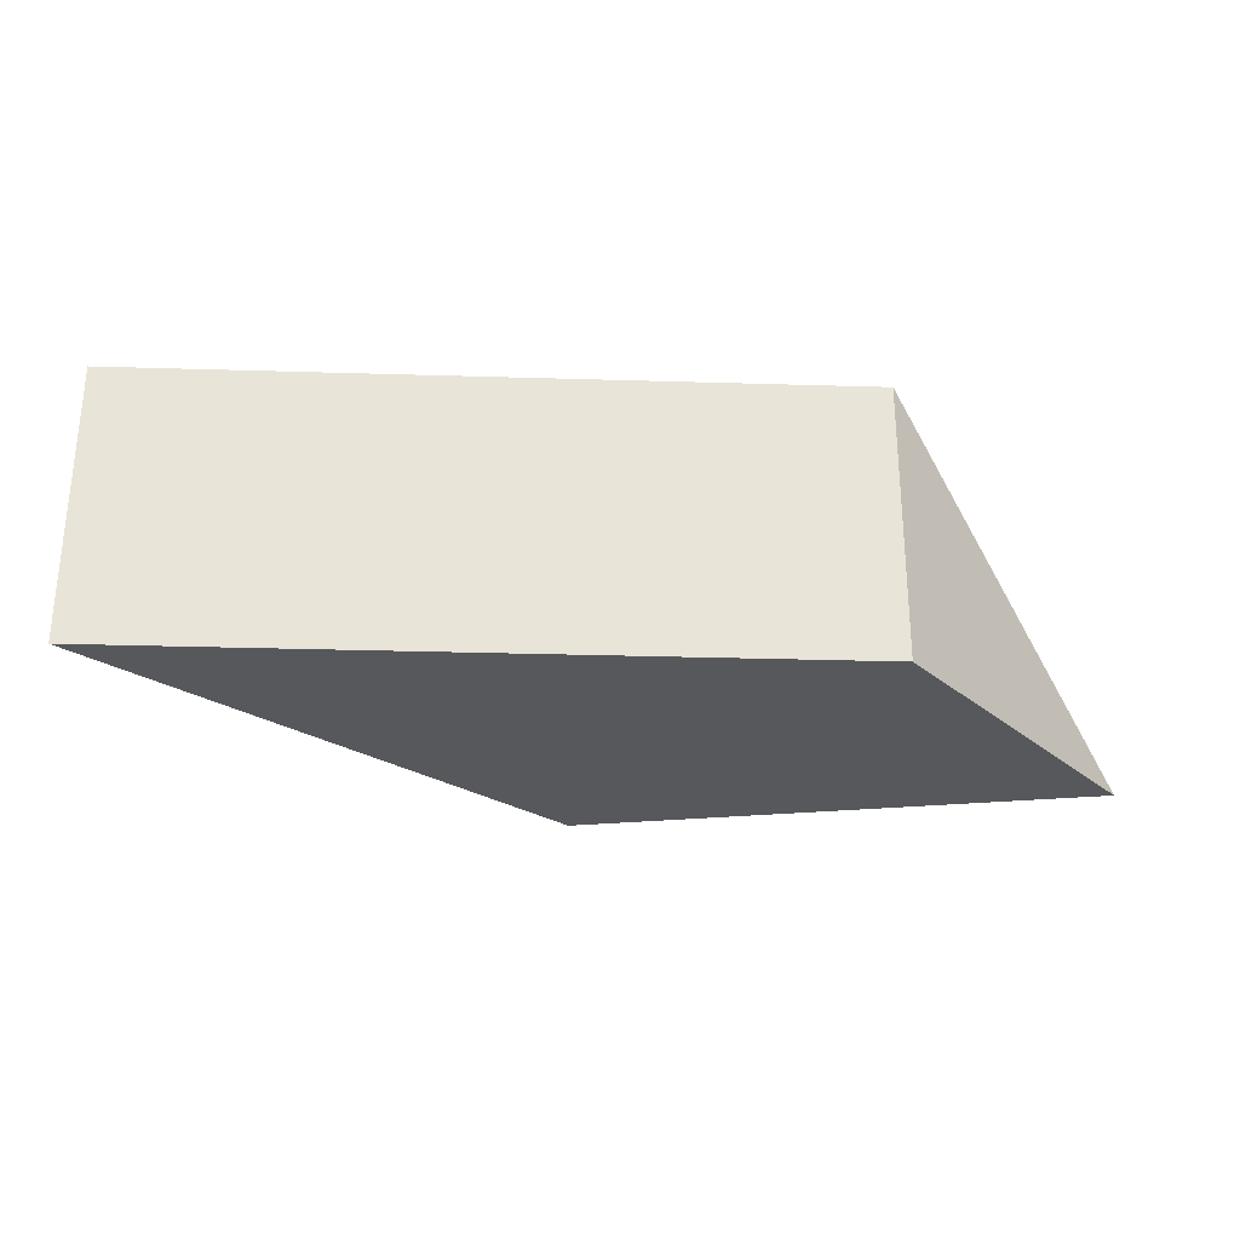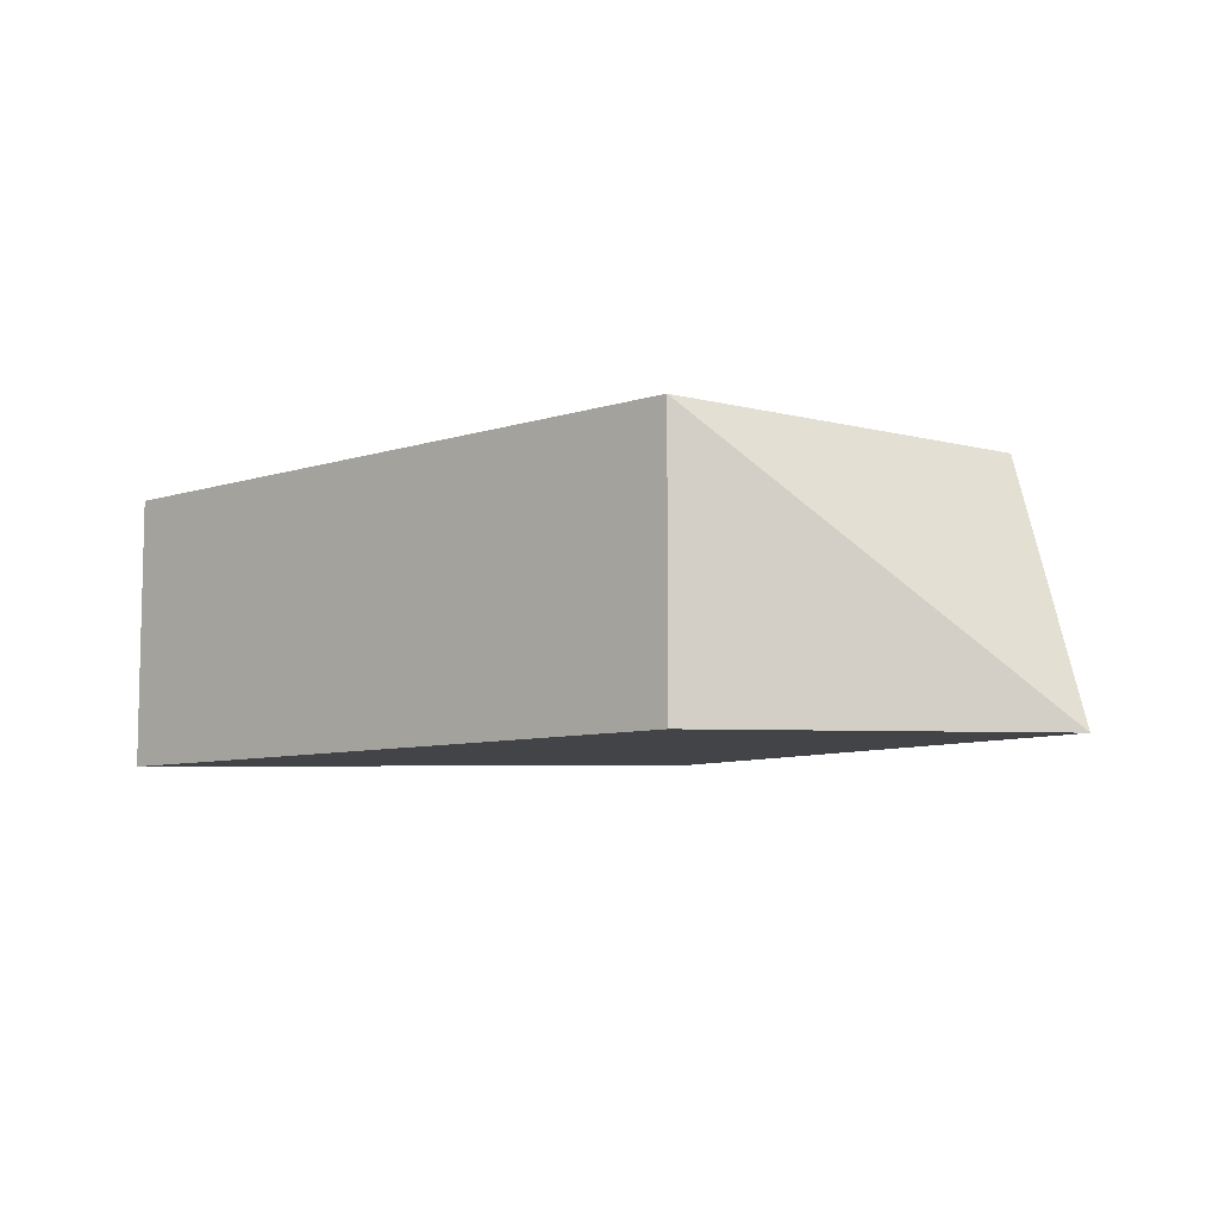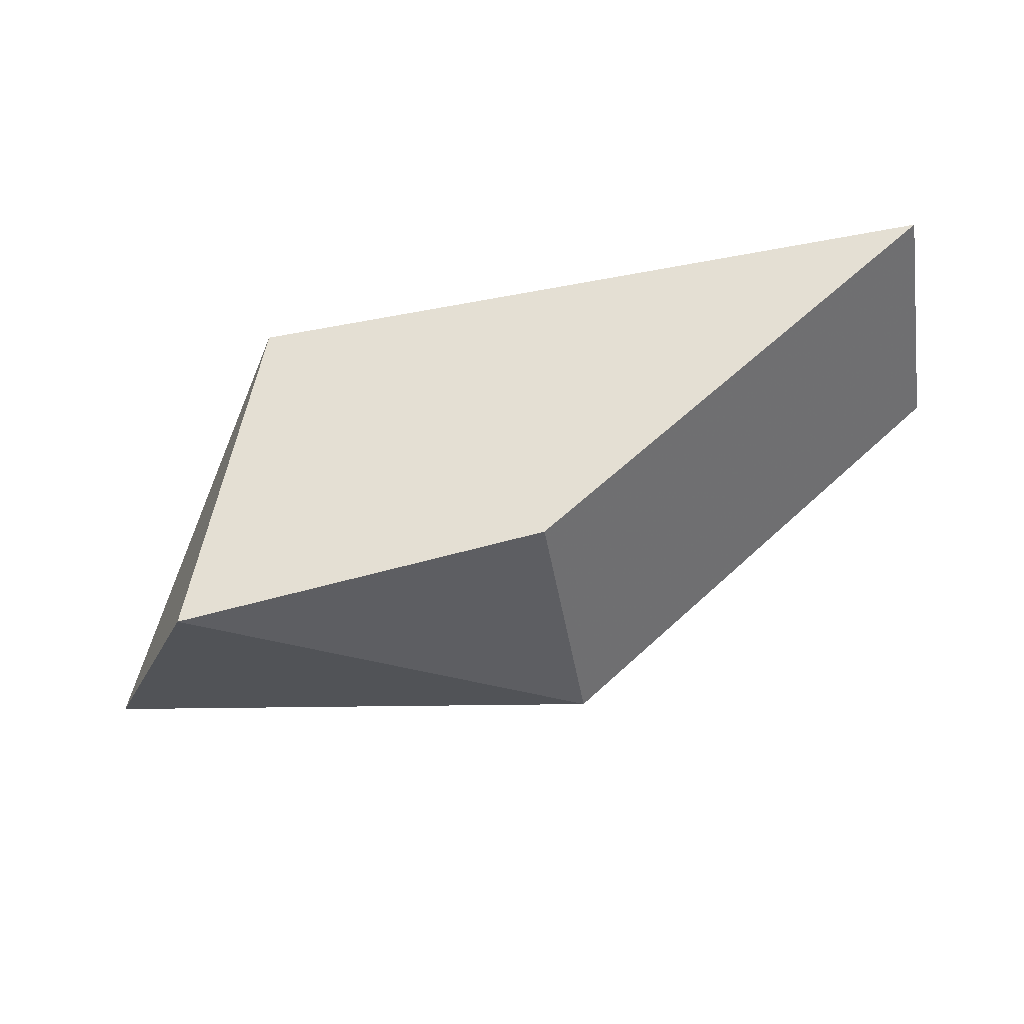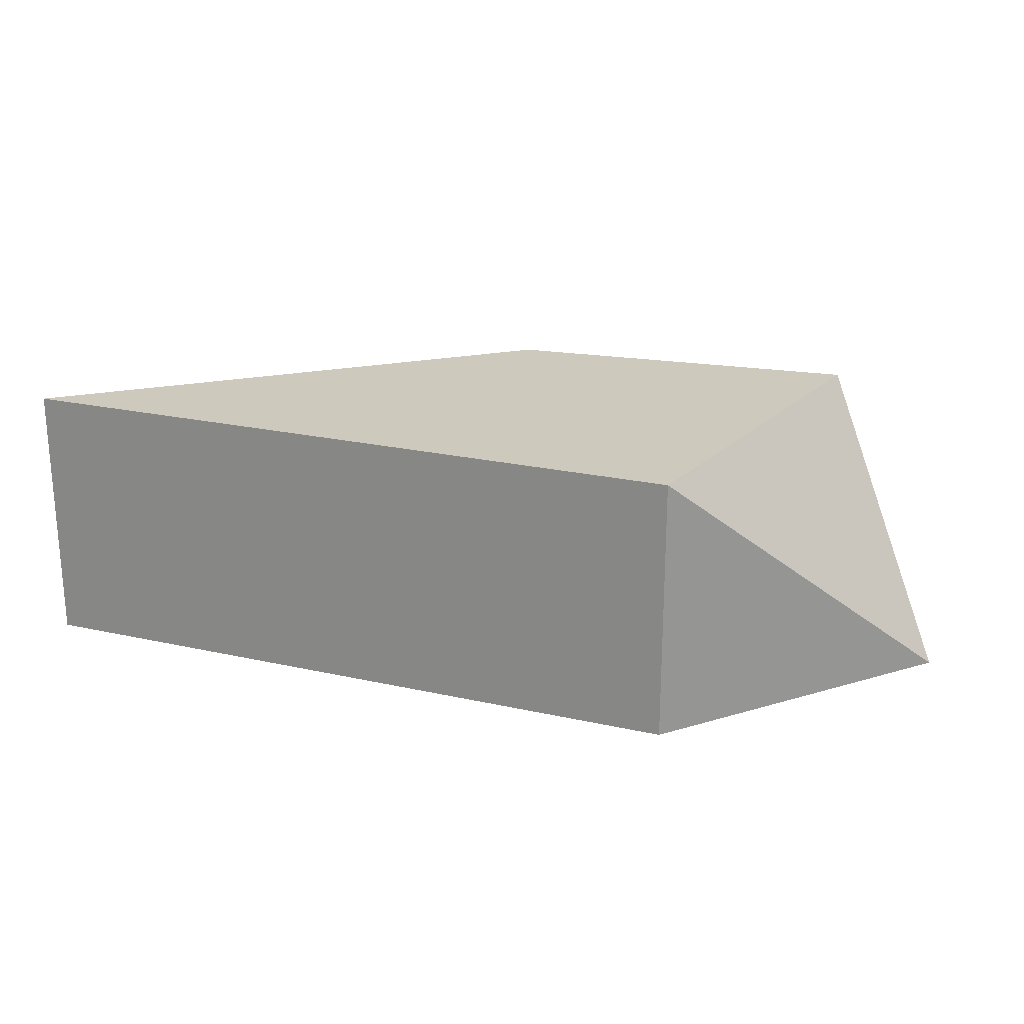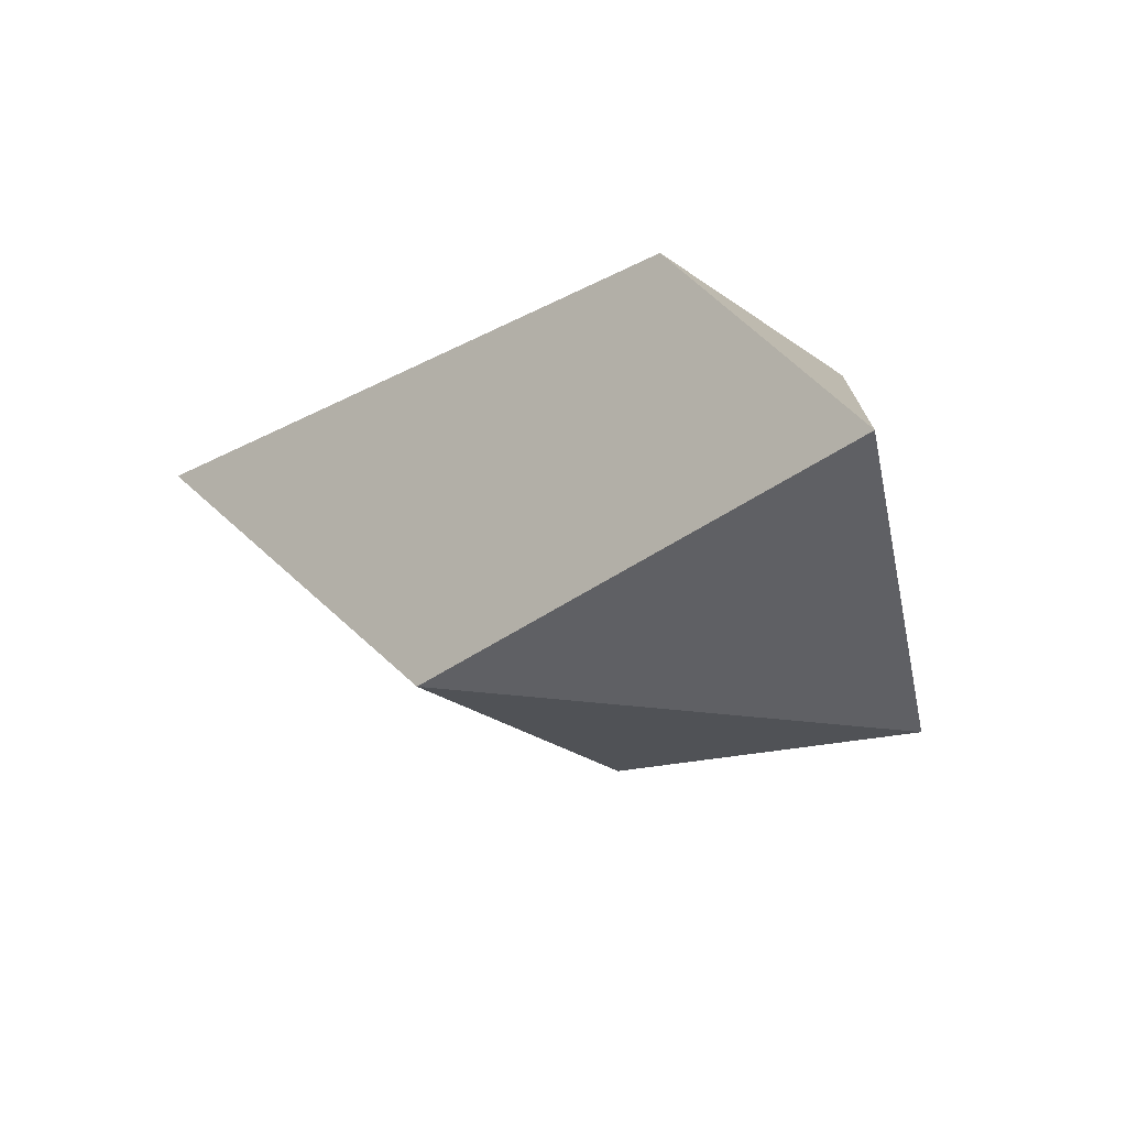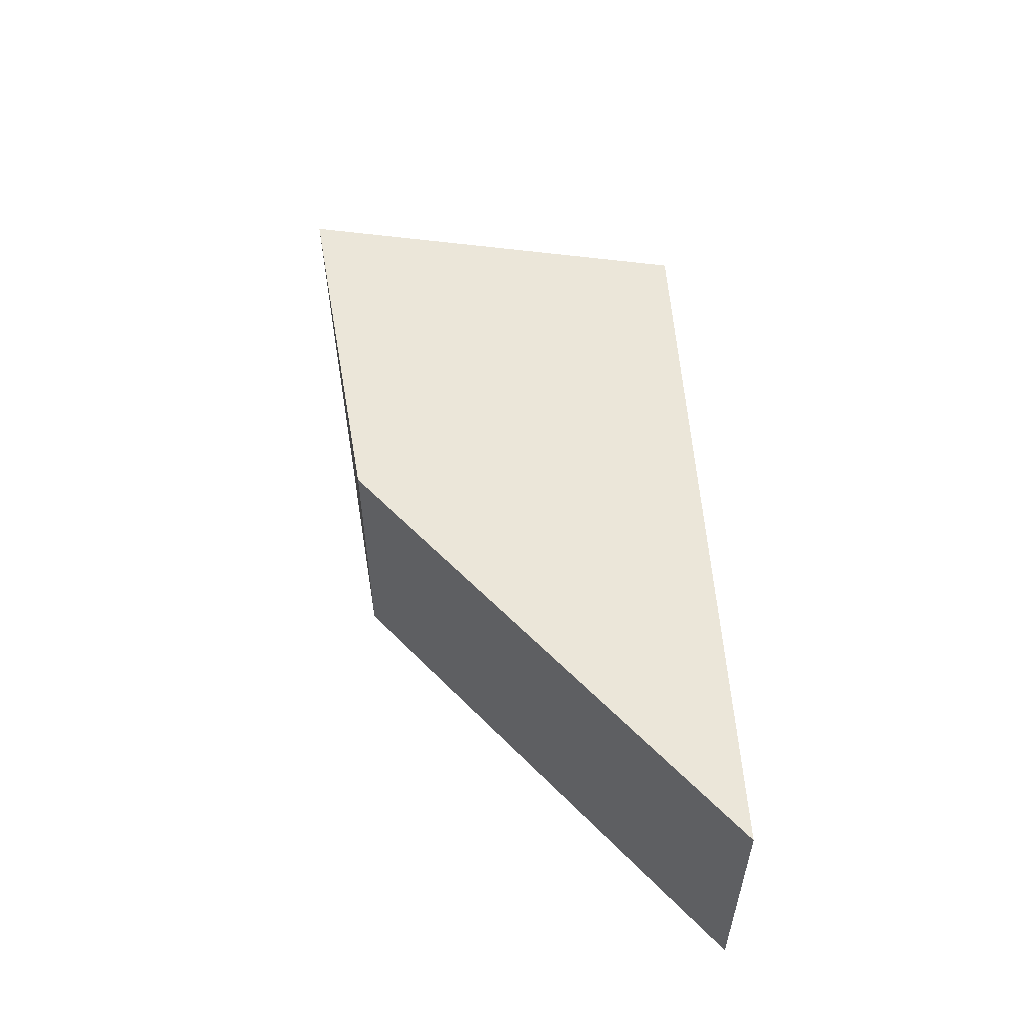
<metadata>
{"format":"obj","ext":"obj","renderer":"f3d","projection":"perspective","resolution":1024,"background":"white","views":[{"elev":-28.6,"azim":-178.4,"up":"+Z"},{"elev":-7.8,"azim":-133.9,"up":"+Z"},{"elev":-43.1,"azim":9.4,"up":"+Y"},{"elev":22.7,"azim":-154.8,"up":"+Z"},{"elev":-28.1,"azim":-136.9,"up":"+Y"},{"elev":55.5,"azim":90.3,"up":"+Z"}]}
</metadata>
<code>
v -0.01469 0.01997 0.075
v -0.01529 0.01951 0.075
v -0.01924 0.01565 0.07192
v -0.02261 0.01939 0.07192
v -0.02261 0.01939 0.075
v -0.01469 0.01997 0.07192
v -0.01924 0.01565 0.075
v -0.02499 0.01629 0.07192
v -0.02323 0.01493 0.075
f 5 2 1
f 5 1 4
f 6 1 3
f 6 3 4
f 6 4 1
f 7 1 2
f 7 3 1
f 7 2 5
f 8 5 4
f 8 4 3
f 9 7 5
f 9 5 8
f 9 8 3
f 9 3 7

</code>
